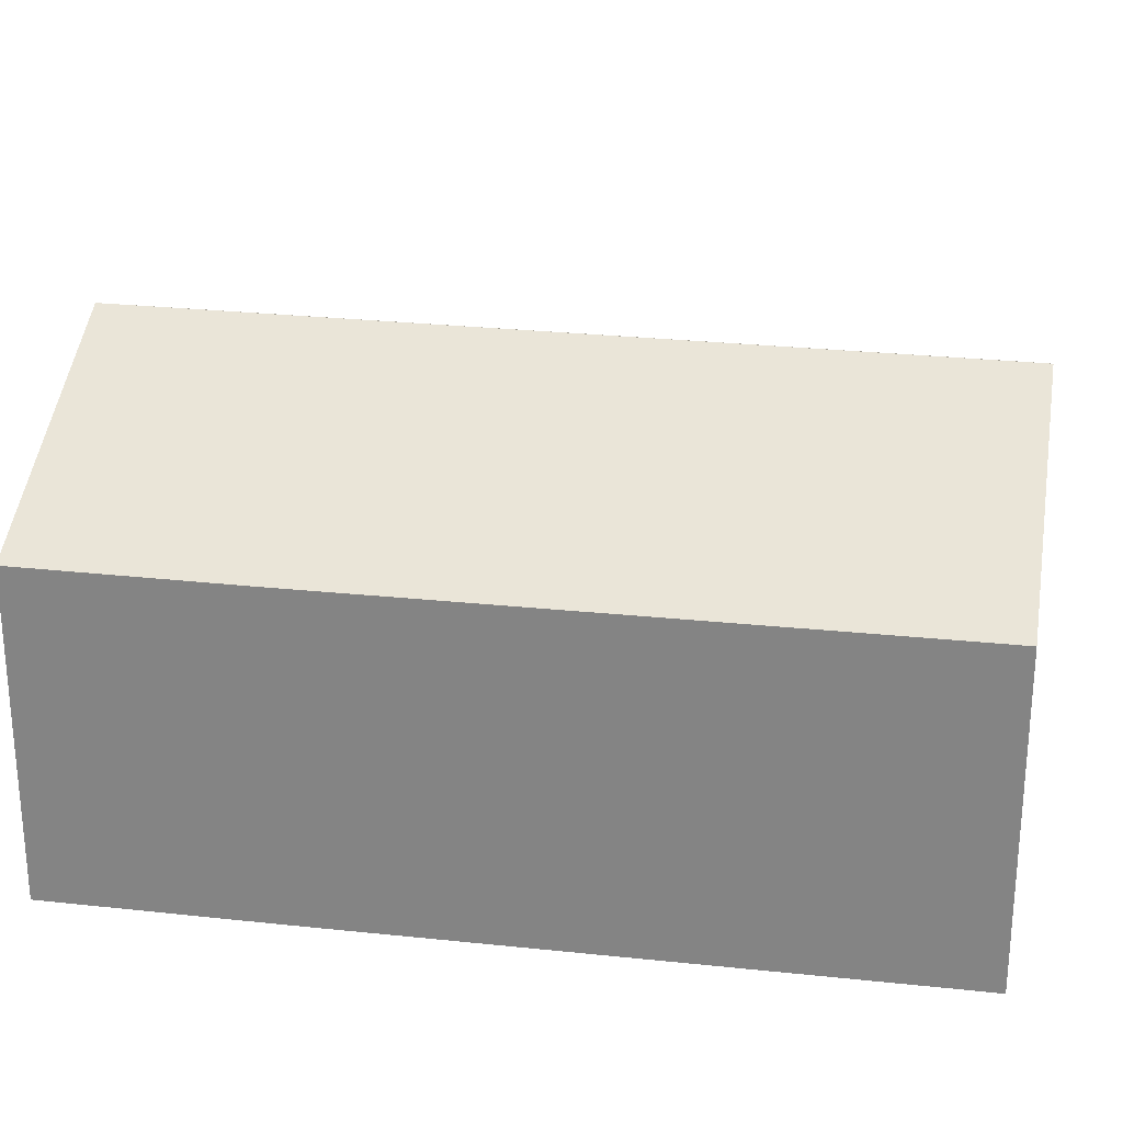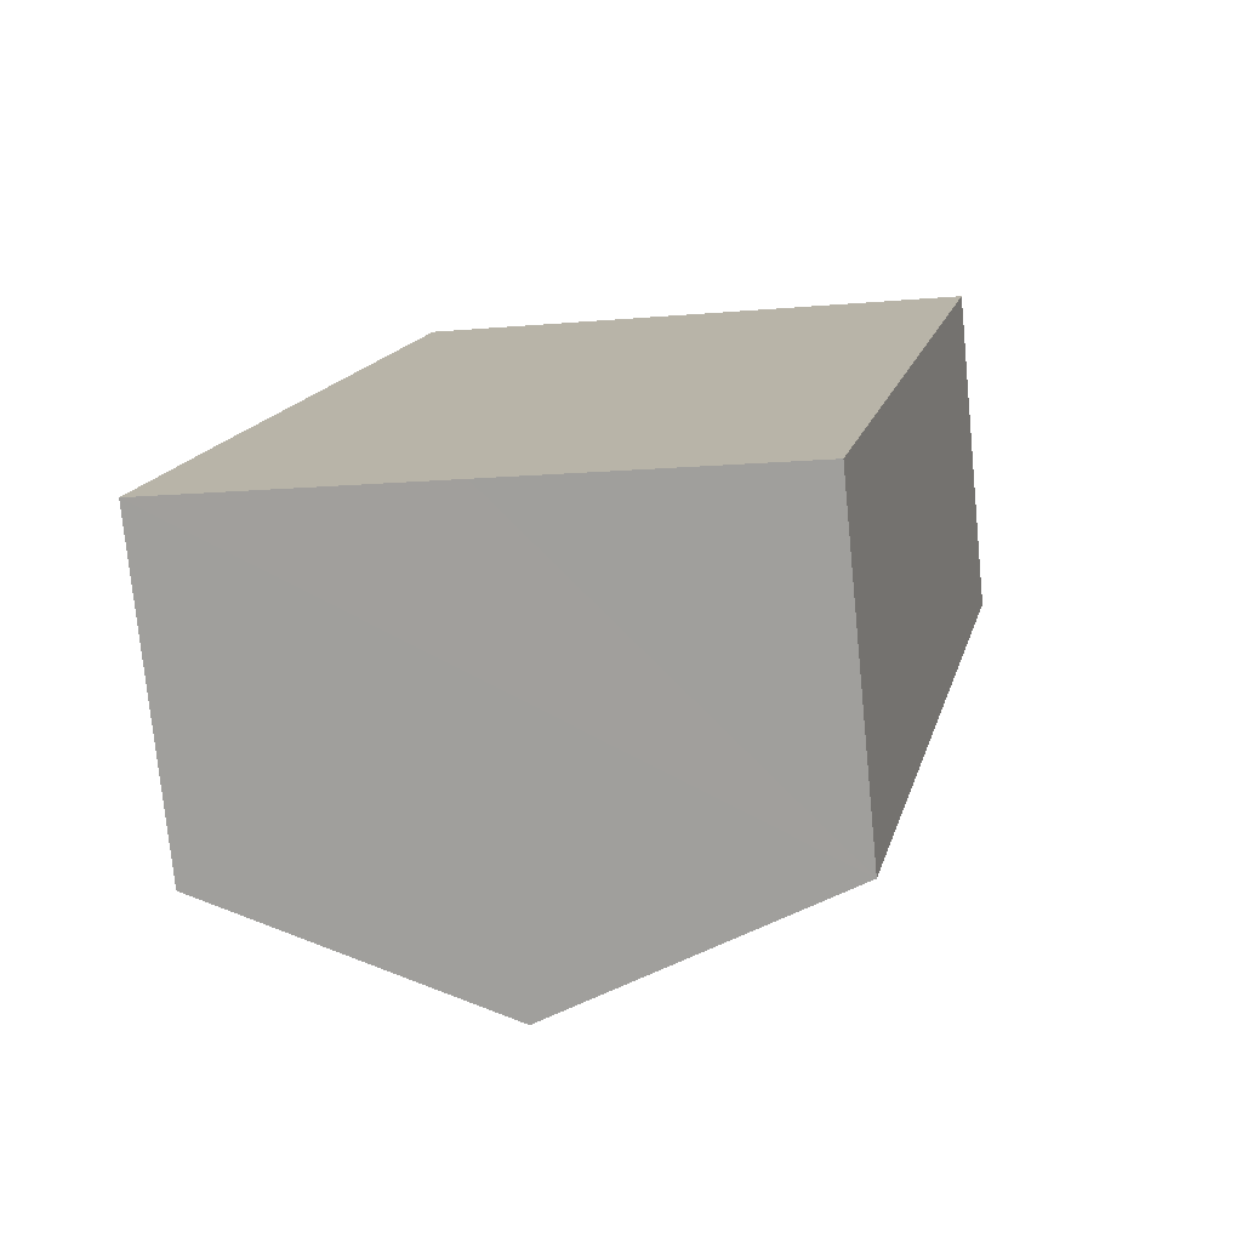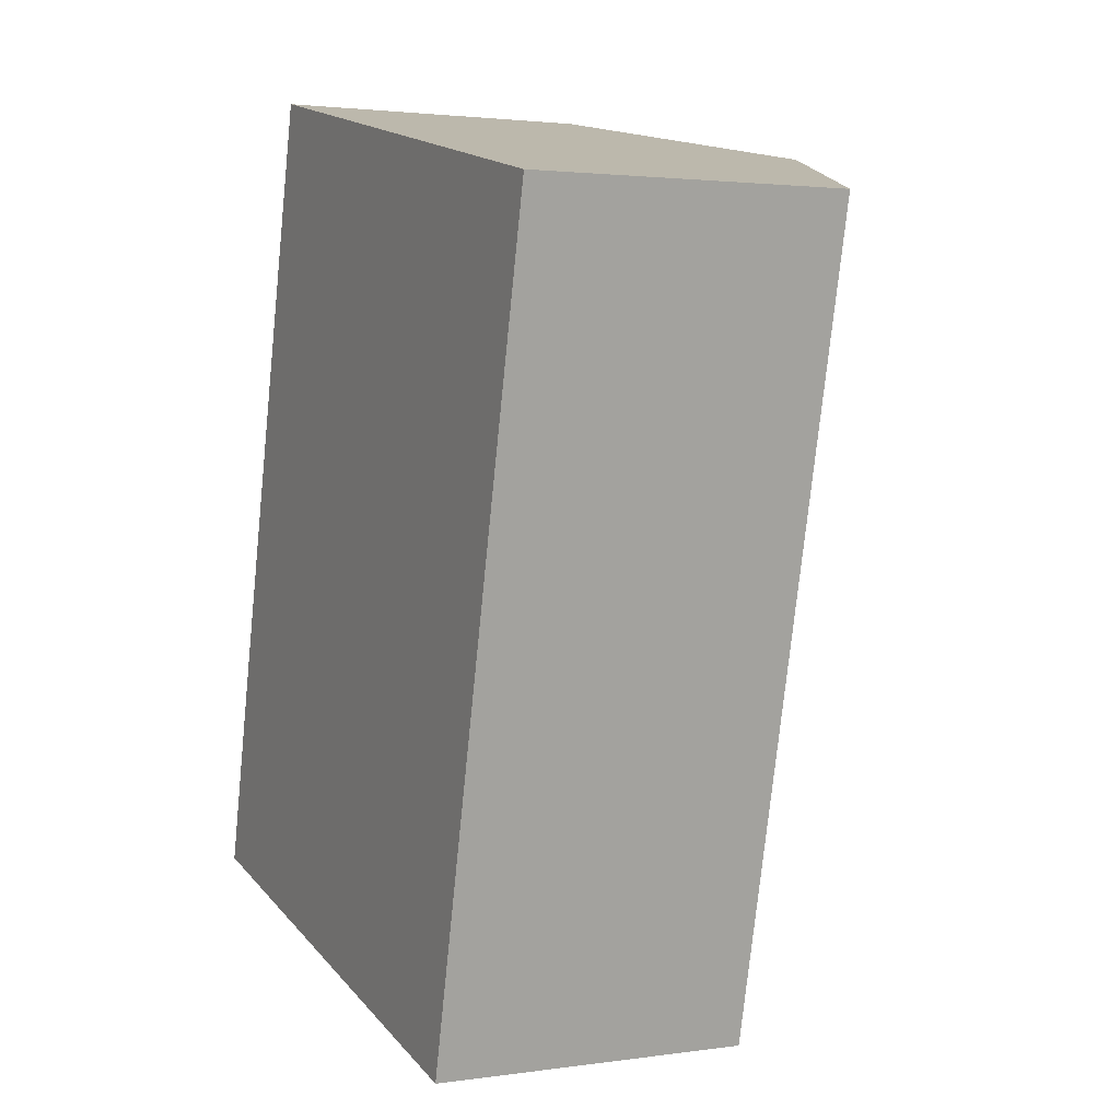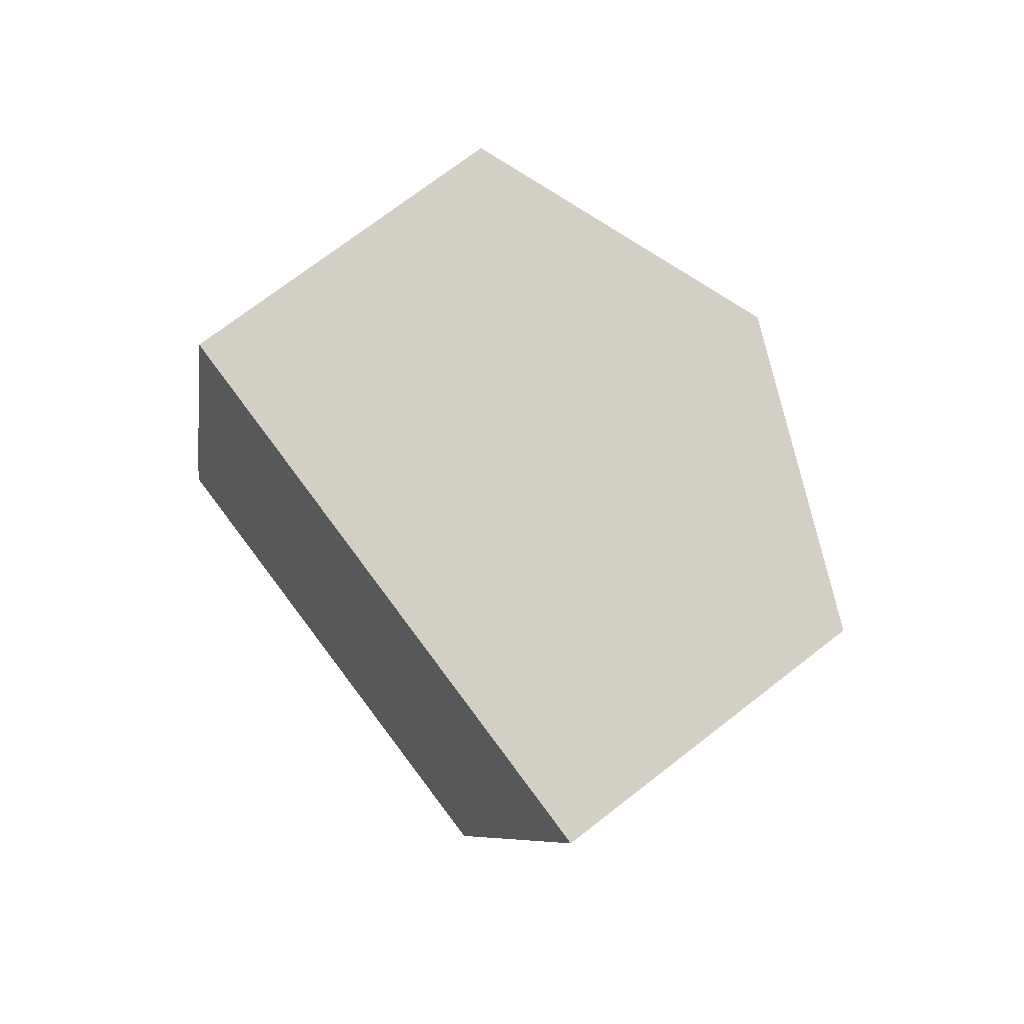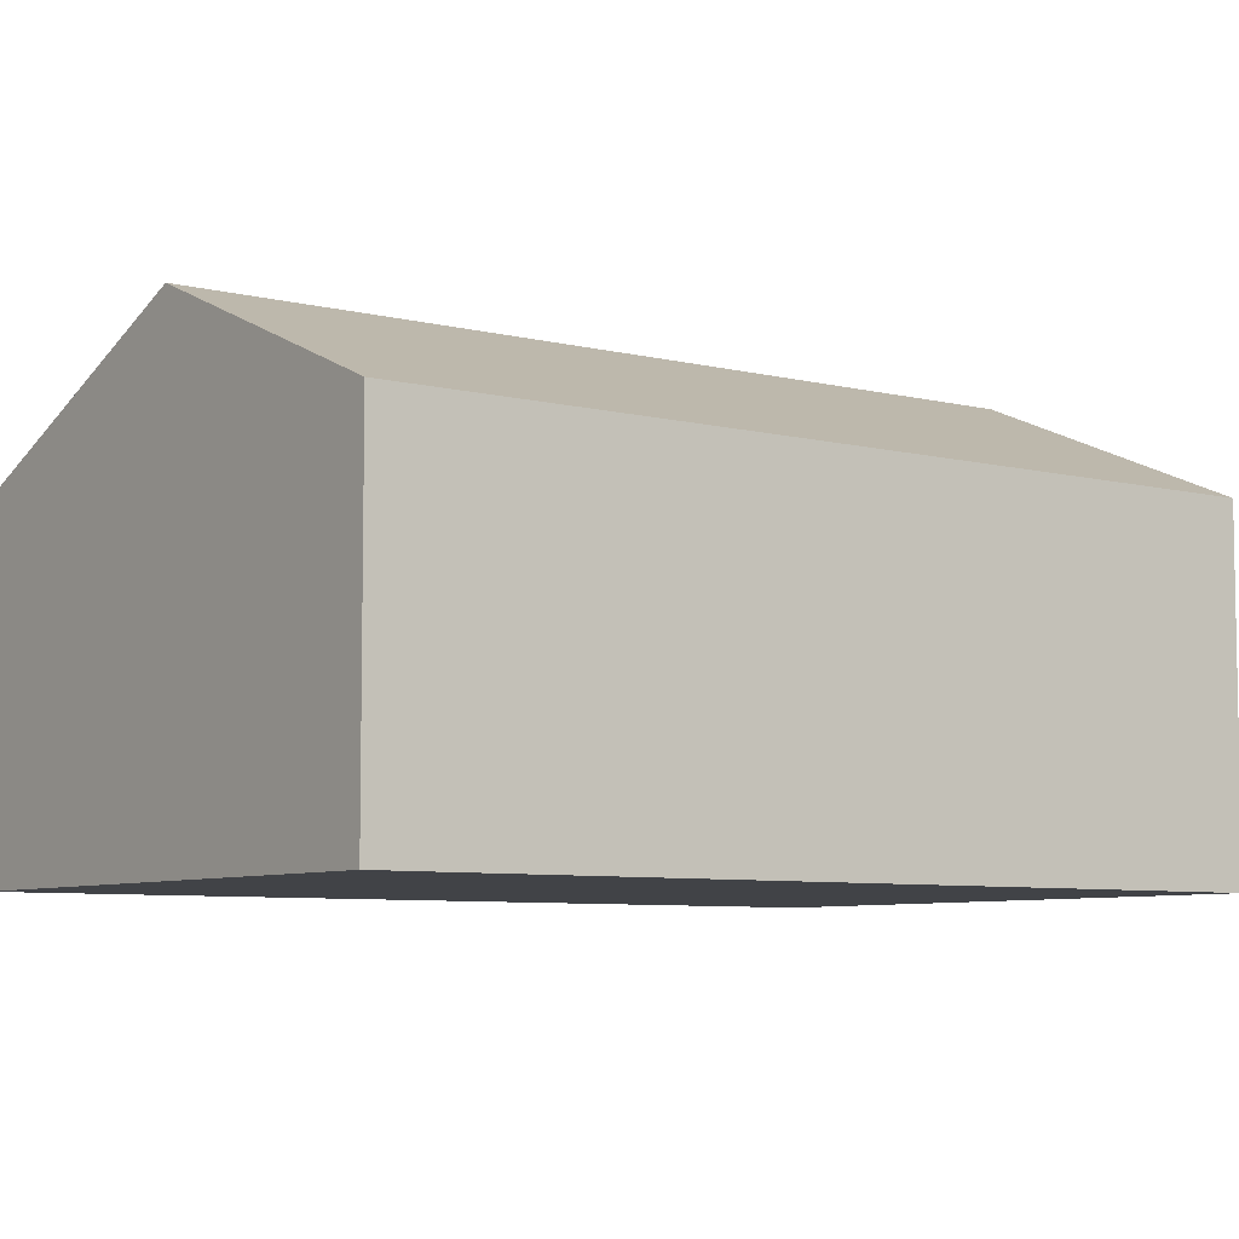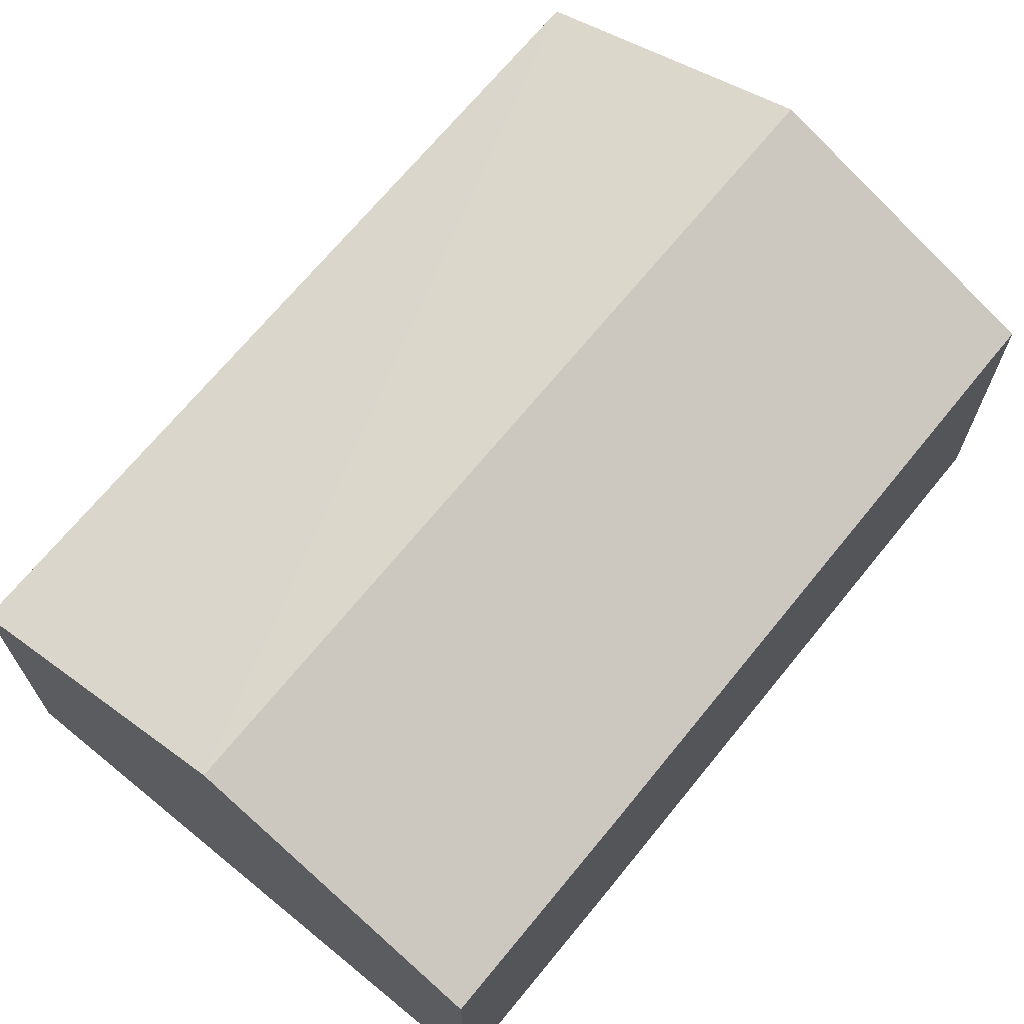
<metadata>
{"format":"obj","ext":"obj","renderer":"f3d","projection":"perspective","resolution":1024,"background":"white","views":[{"elev":27.0,"azim":-67.4,"up":"+Y"},{"elev":-76.1,"azim":5.6,"up":"+Z"},{"elev":2.3,"azim":63.2,"up":"+Z"},{"elev":71.9,"azim":52.1,"up":"+Z"},{"elev":-6.9,"azim":66.6,"up":"+Y"},{"elev":69.5,"azim":-127.7,"up":"+Y"}]}
</metadata>
<code>
v  2.433 3.892 -0.557
v  6.527 2.86 6.048
v  4.885 2.85 -1.119
v  4.098 3.892 6.604
v  0.43 2.856 1.878
v  0 2.858 1.75e-16
v  1.605 2.861 6.871
v  1.671 2.861 7.16
v  0 0 0
v  0.43 -1.15e-16 1.878
v  1.605 -4.207e-16 6.871
v  1.671 -4.384e-16 7.16
v  4.098 -4.044e-16 6.604
v  6.527 -3.703e-16 6.048
v  4.885 6.852e-17 -1.119
v  2.433 3.411e-17 -0.557
g defaultobject
f 1 2 3
f 2 1 4
f 5 1 6
f 1 5 4
f 4 5 7
f 4 7 8
f 9 5 6
f 5 9 10
f 5 10 7
f 7 10 11
f 7 11 8
f 8 11 12
f 12 4 8
f 4 12 2
f 2 12 13
f 2 13 14
f 14 3 2
f 3 14 15
f 1 9 6
f 9 1 3
f 9 3 16
f 16 3 15
f 11 13 12
f 13 11 10
f 13 10 14
f 14 10 15
f 15 10 16
f 16 10 9

</code>
